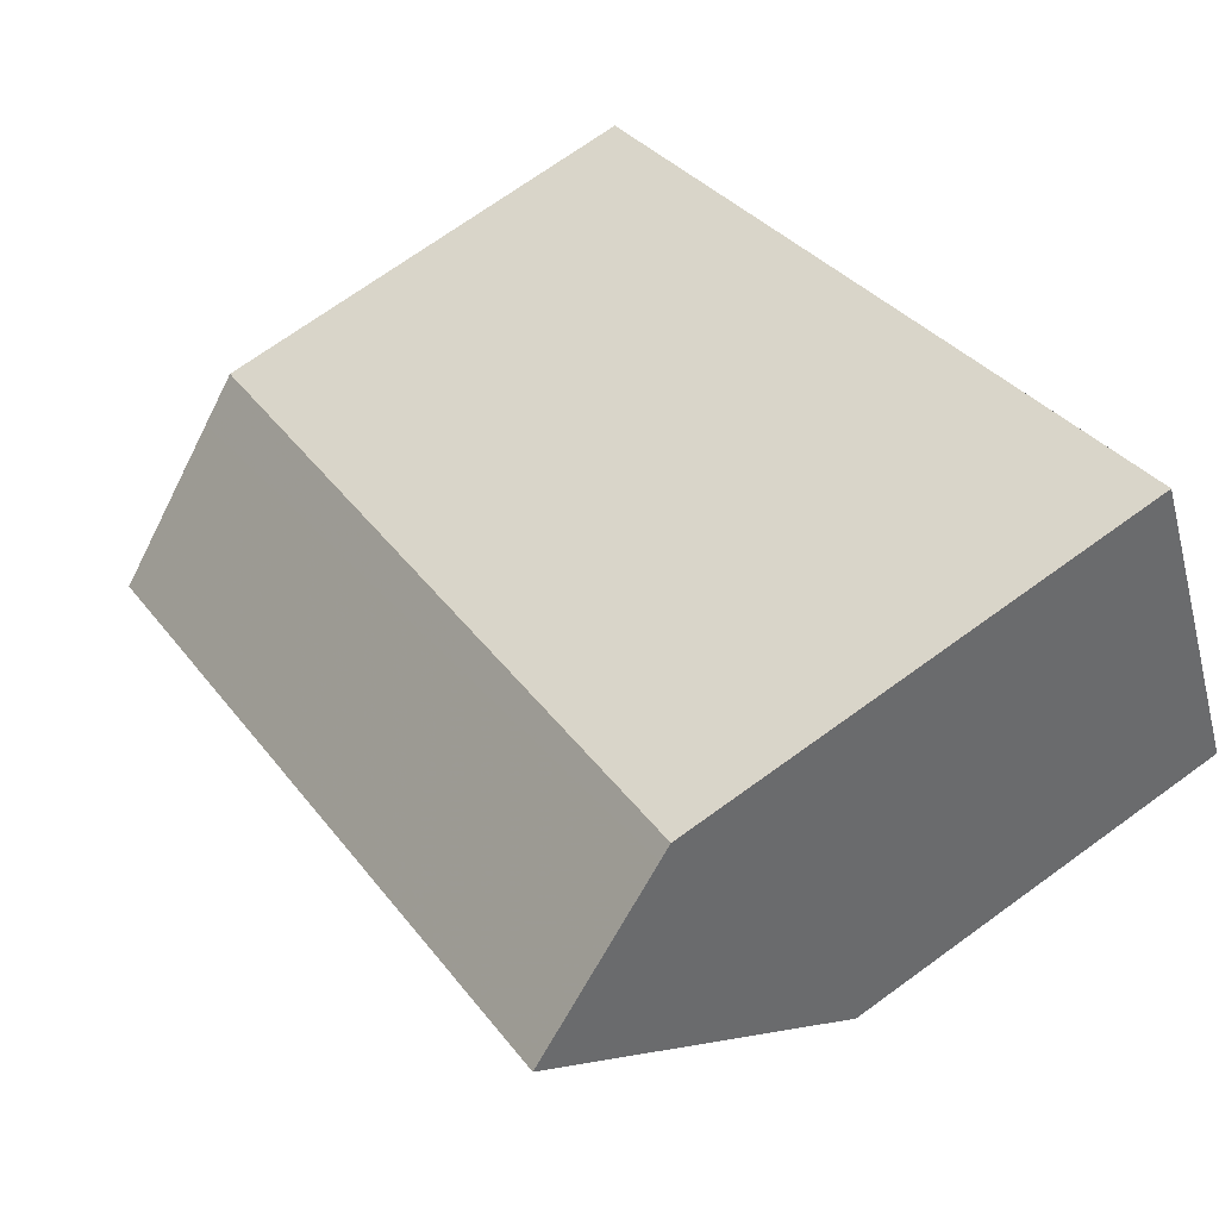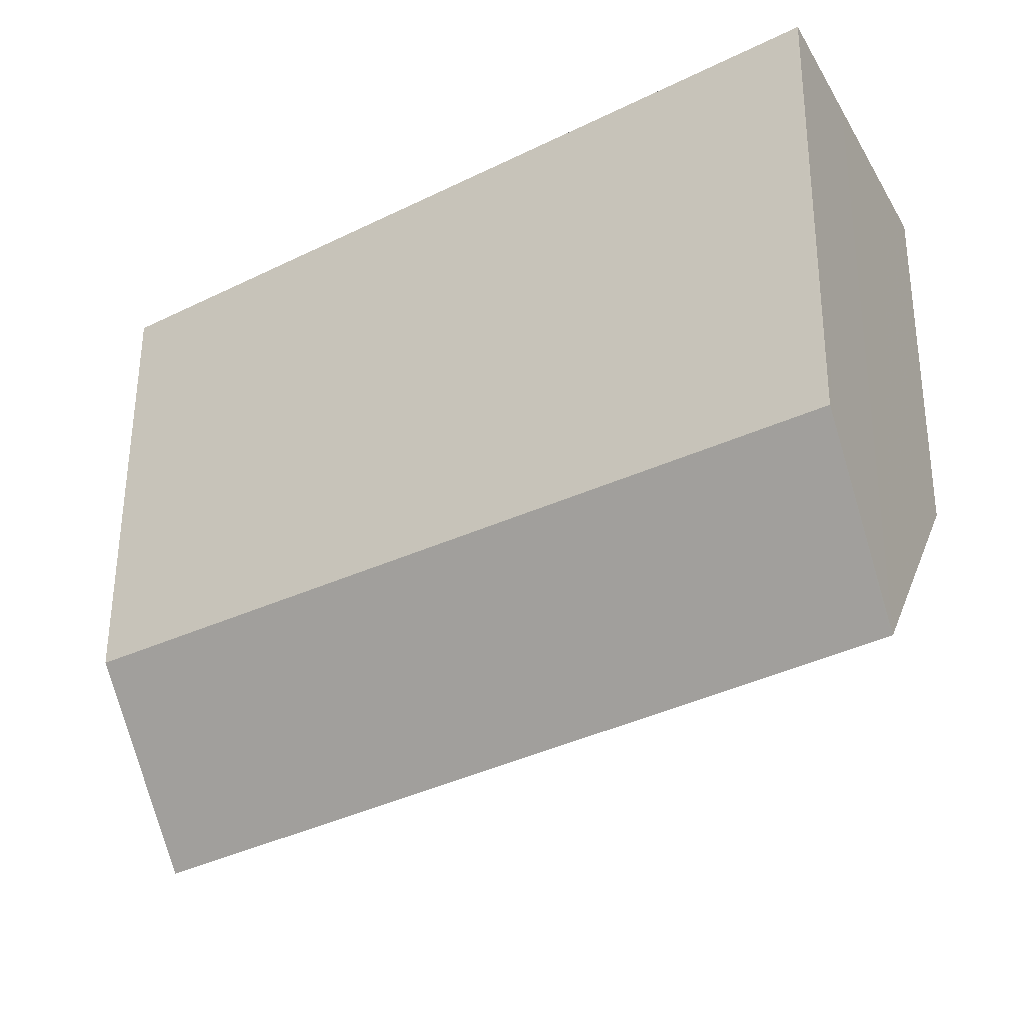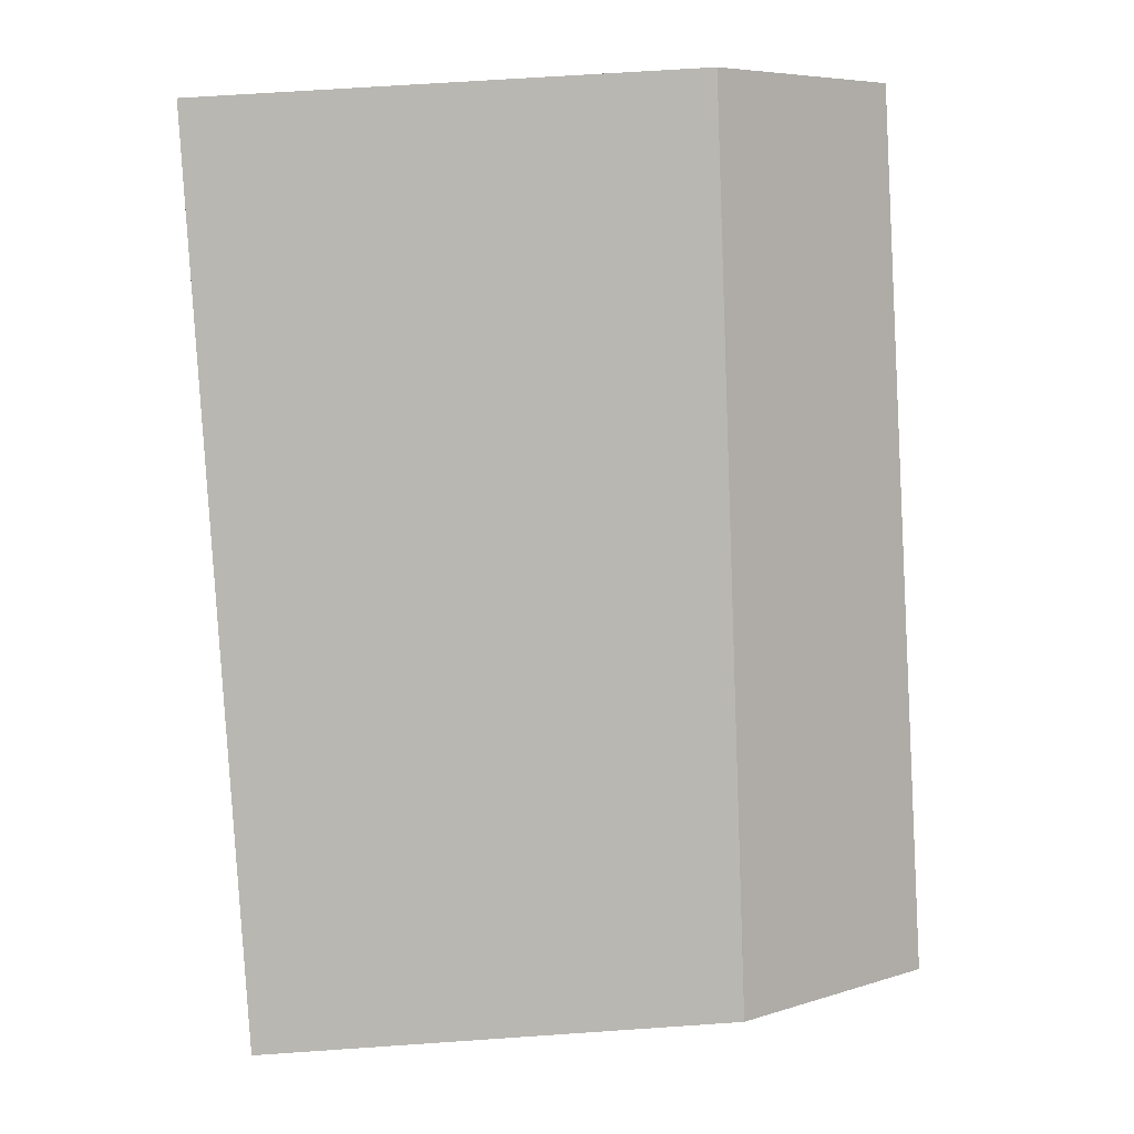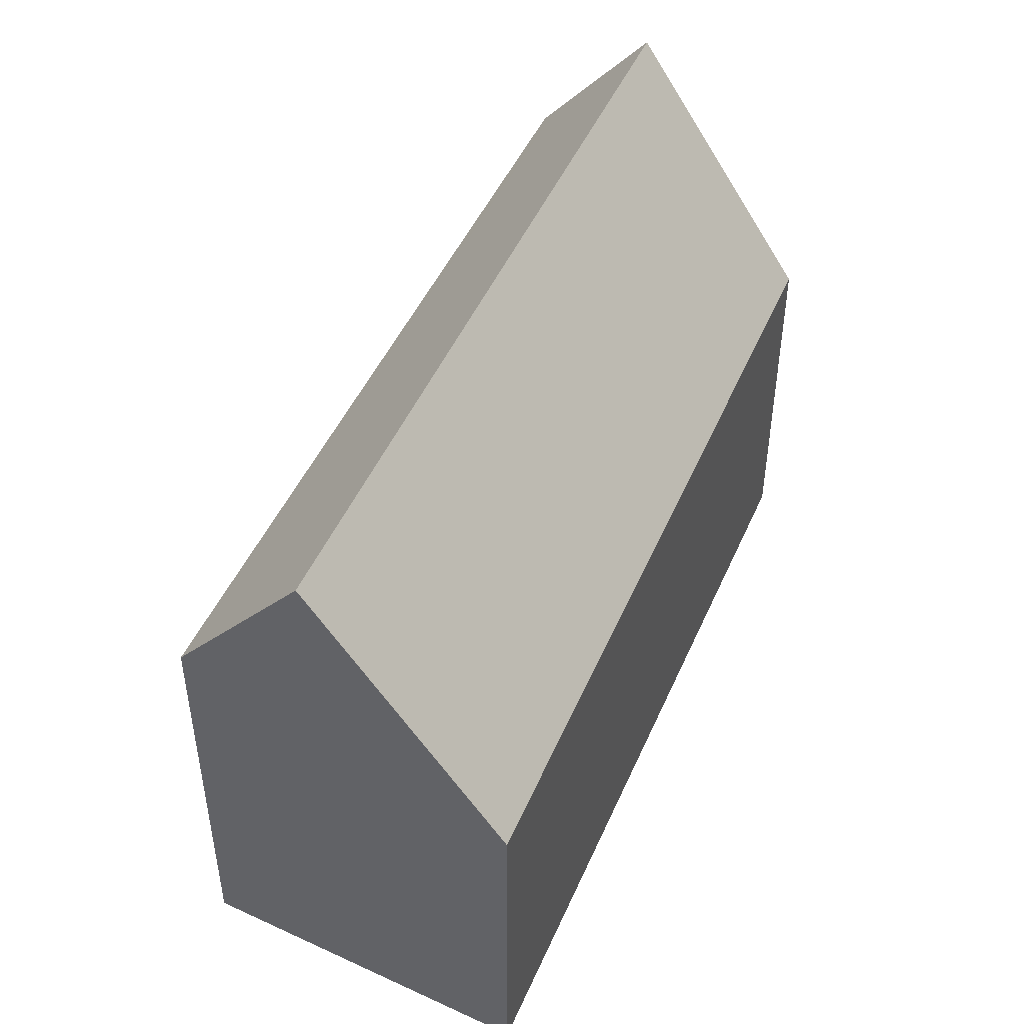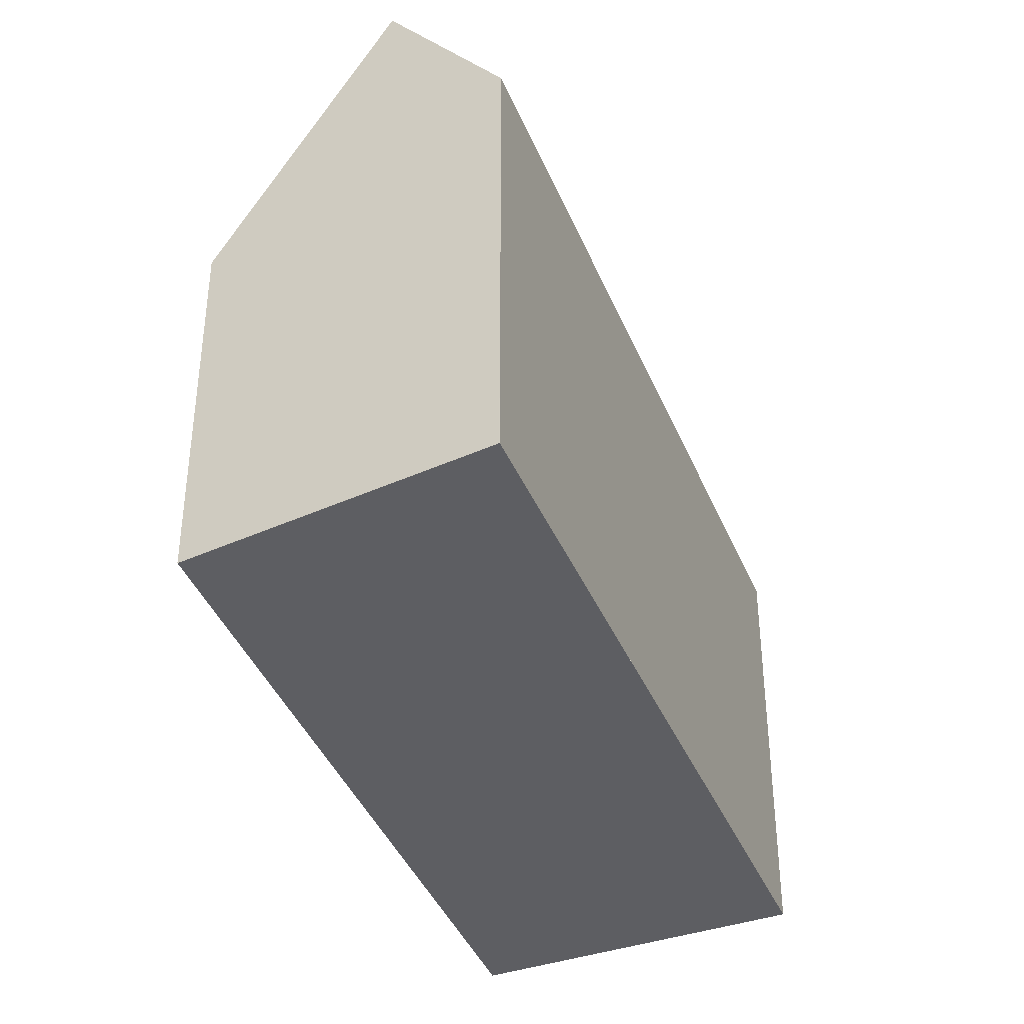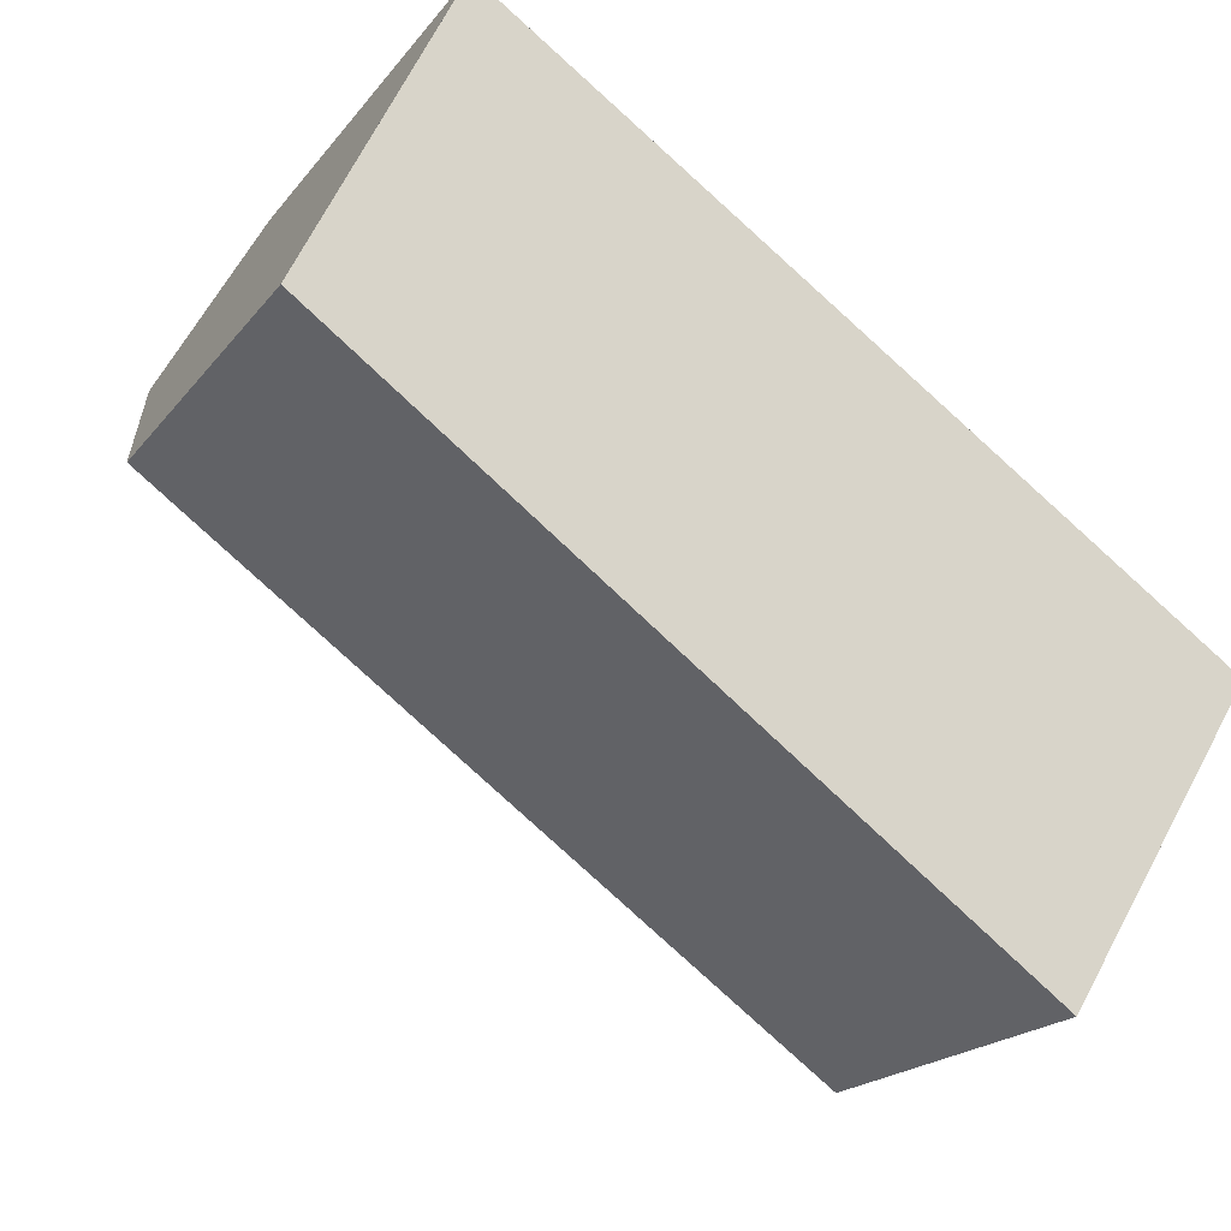
<metadata>
{"format":"obj","ext":"obj","renderer":"f3d","projection":"perspective","resolution":1024,"background":"white","views":[{"elev":70.6,"azim":54.0,"up":"+Y"},{"elev":55.8,"azim":0.3,"up":"+Y"},{"elev":64.2,"azim":-94.0,"up":"+Y"},{"elev":49.3,"azim":-31.1,"up":"+Z"},{"elev":-39.1,"azim":145.5,"up":"+Z"},{"elev":-19.4,"azim":154.0,"up":"+Y"}]}
</metadata>
<code>
v 205.6 -2027 2.613
v 201 -2030 2.54
v 199.7 -2028 3.084
v 204.6 -2025 3.205
v 200.2 -2029 4.351
v 205 -2025 4.347
v 200.7 -2029 3.25
v 205.3 -2026 3.323
v 205.3 -2026 3.323
v 205 -2025 4.347
v 205.6 -2027 2.613
v 205 -2025 4.347
v 200.2 -2029 4.351
v 204.6 -2025 3.205
v 205 -2025 4.347
v 199.7 -2028 3.088
v 204.6 -2025 3.208
v 204.6 -2025 3.209
v 204.6 -2025 3.296
v 199.8 -2028 3.381
v 204.6 -2025 3.296
v 204 -2025 3.306
v 204 -2025 3.194
v 204.5 -2026 4.347
v 204.9 -2026 3.316
v 205.2 -2027 2.607
v 204.5 -2026 4.347
v 204 -2025 3.191
v 205.6 -2027 2.613
v 205.6 -2027 2.613
v 205.6 -2027 -4.441e-16
v 205.6 -2027 0
v 200.7 -2029 3.25
v 201 -2030 2.54
v 201 -2030 -4.441e-16
v 200.7 -2029 0
v 204 -2025 3.191
v 199.7 -2028 3.084
v 199.7 -2028 -4.441e-16
v 204 -2025 0
v 204.6 -2025 3.209
v 204.6 -2025 3.205
v 204.6 -2025 -4.441e-16
v 204.6 -2025 4.441e-16
v 205.3 -2026 3.323
v 205 -2025 4.347
v 205 -2025 0
v 205.3 -2026 0
v 200.2 -2029 4.351
v 200.7 -2029 3.25
v 200.7 -2029 0
v 200.2 -2029 0
v 205.6 -2027 2.613
v 205.3 -2026 3.323
v 205.3 -2026 0
v 205.6 -2027 -4.441e-16
v 205.2 -2027 2.607
v 205.6 -2027 2.613
v 205.6 -2027 0
v 205.2 -2027 0
v 199.8 -2028 3.381
v 200.2 -2029 4.351
v 200.2 -2029 0
v 199.8 -2028 4.441e-16
v 204.6 -2025 3.205
v 204.6 -2025 3.205
v 204.6 -2025 0
v 204.6 -2025 -4.441e-16
v 199.7 -2028 3.084
v 199.7 -2028 3.088
v 199.7 -2028 4.441e-16
v 199.7 -2028 -4.441e-16
v 204.6 -2025 3.296
v 204.6 -2025 3.209
v 204.6 -2025 4.441e-16
v 204.6 -2025 0
v 199.7 -2028 3.088
v 199.8 -2028 3.381
v 199.8 -2028 4.441e-16
v 199.7 -2028 4.441e-16
v 205 -2025 4.347
v 204.6 -2025 3.296
v 204.6 -2025 0
v 205 -2025 0
v 201 -2030 2.54
v 205.2 -2027 2.607
v 205.2 -2027 0
v 201 -2030 -4.441e-16
v 204.6 -2025 3.205
v 204 -2025 3.191
v 204 -2025 0
v 204.6 -2025 0
v 199.7 -2028 0
v 204.6 -2025 0
v 205.6 -2027 0
v 201 -2030 0
f 9 8 1 11
f 23 17 19 22
f 10 6 8 9
f 25 7 5 24
f 26 2 7 25
f 19 17 18 21
f 28 14 17 23
f 17 14 4 18
f 22 19 15 27
f 21 12 15 19
f 22 20 16 23
f 24 10 9 25
f 25 9 11 26
f 23 16 3 28
f 27 13 20 22
f 30 31 32 29
f 34 35 36 33
f 38 39 40 37
f 42 43 44 41
f 46 47 48 45
f 50 51 52 49
f 54 55 56 53
f 58 59 60 57
f 62 63 64 61
f 66 67 68 65
f 70 71 72 69
f 74 75 76 73
f 78 79 80 77
f 82 83 84 81
f 86 87 88 85
f 90 91 92 89
f 94 95 96 93

</code>
